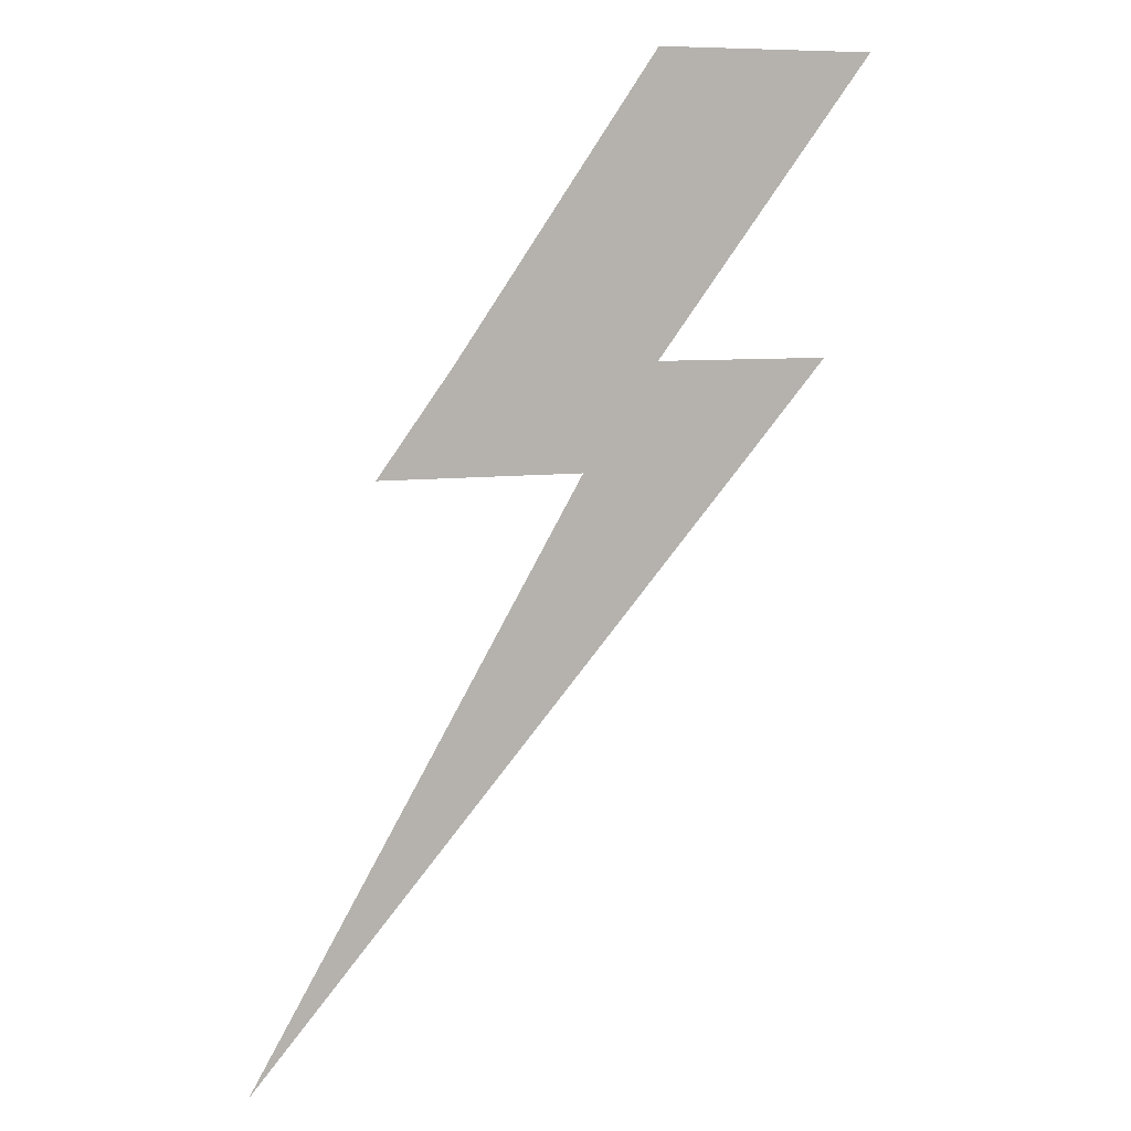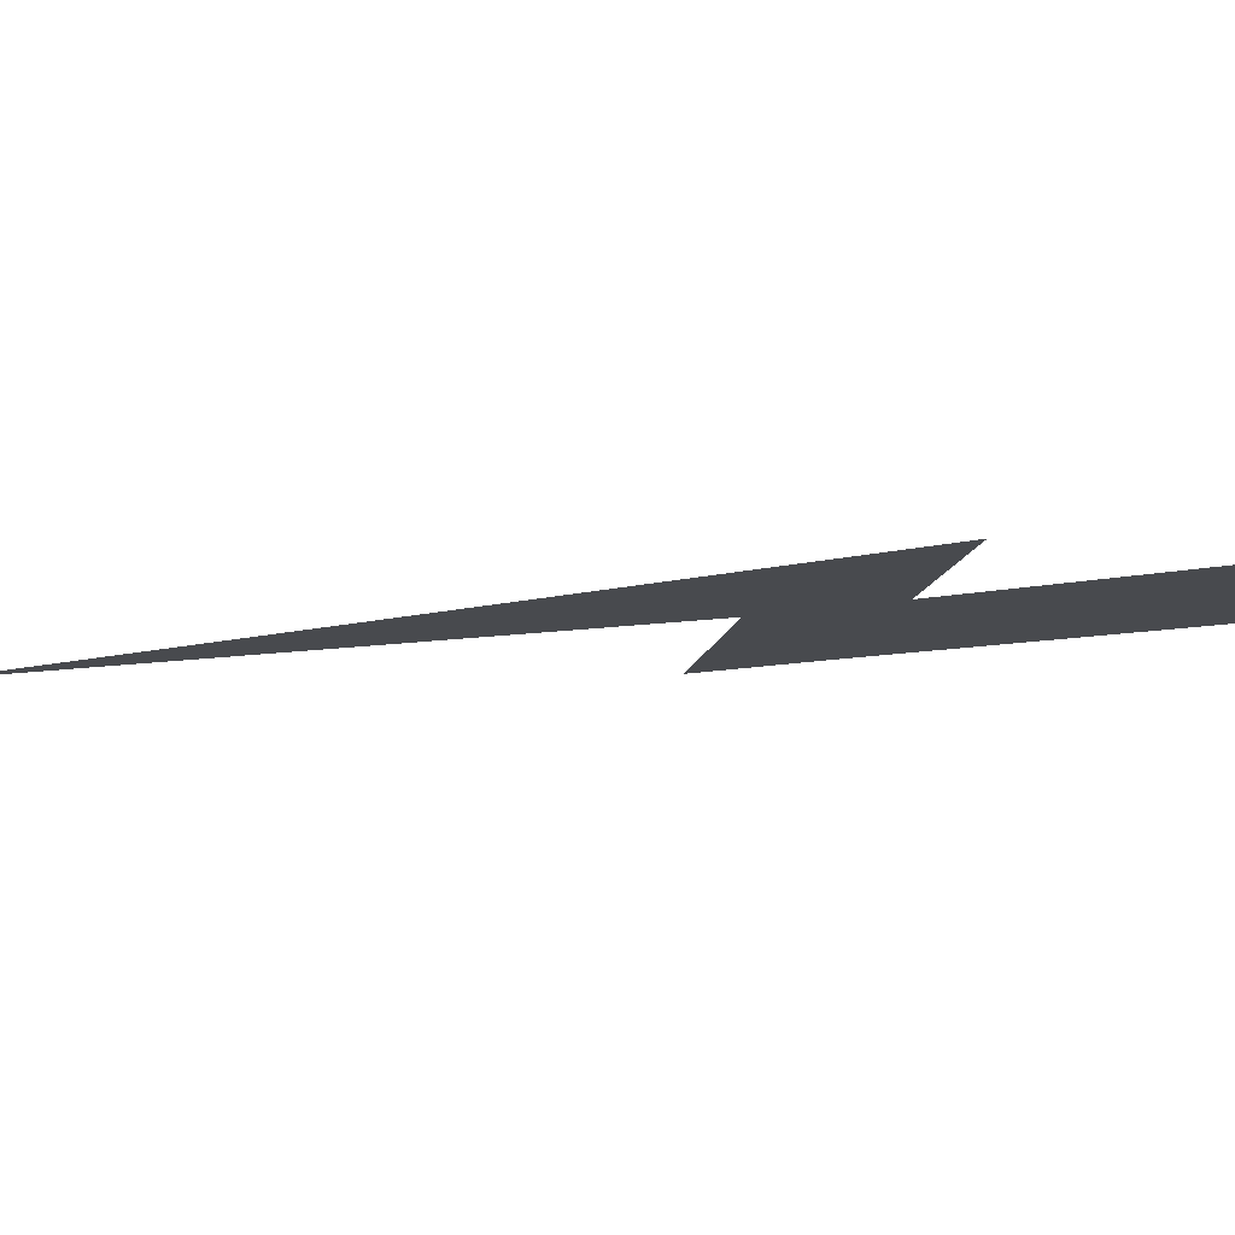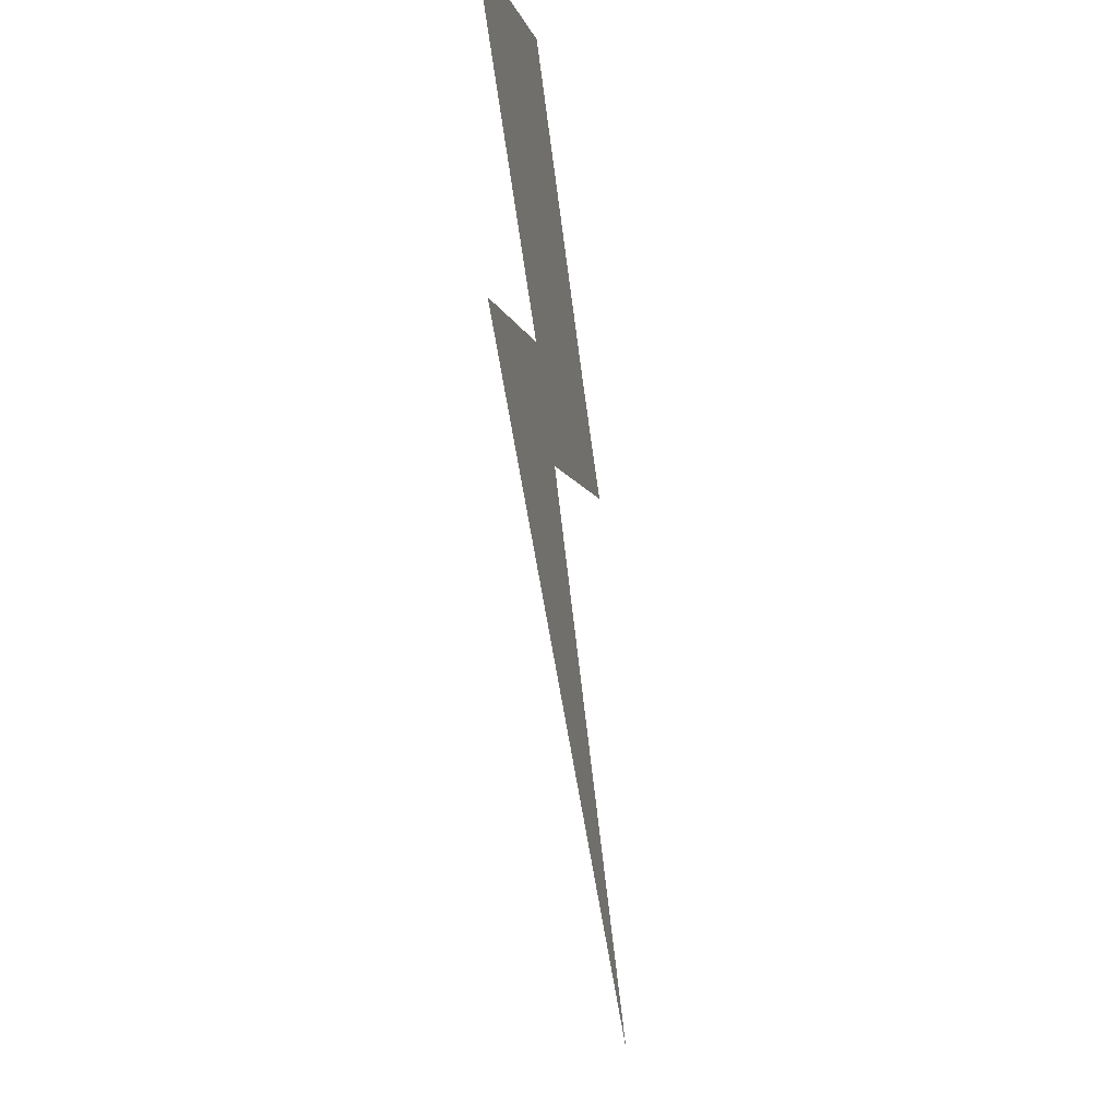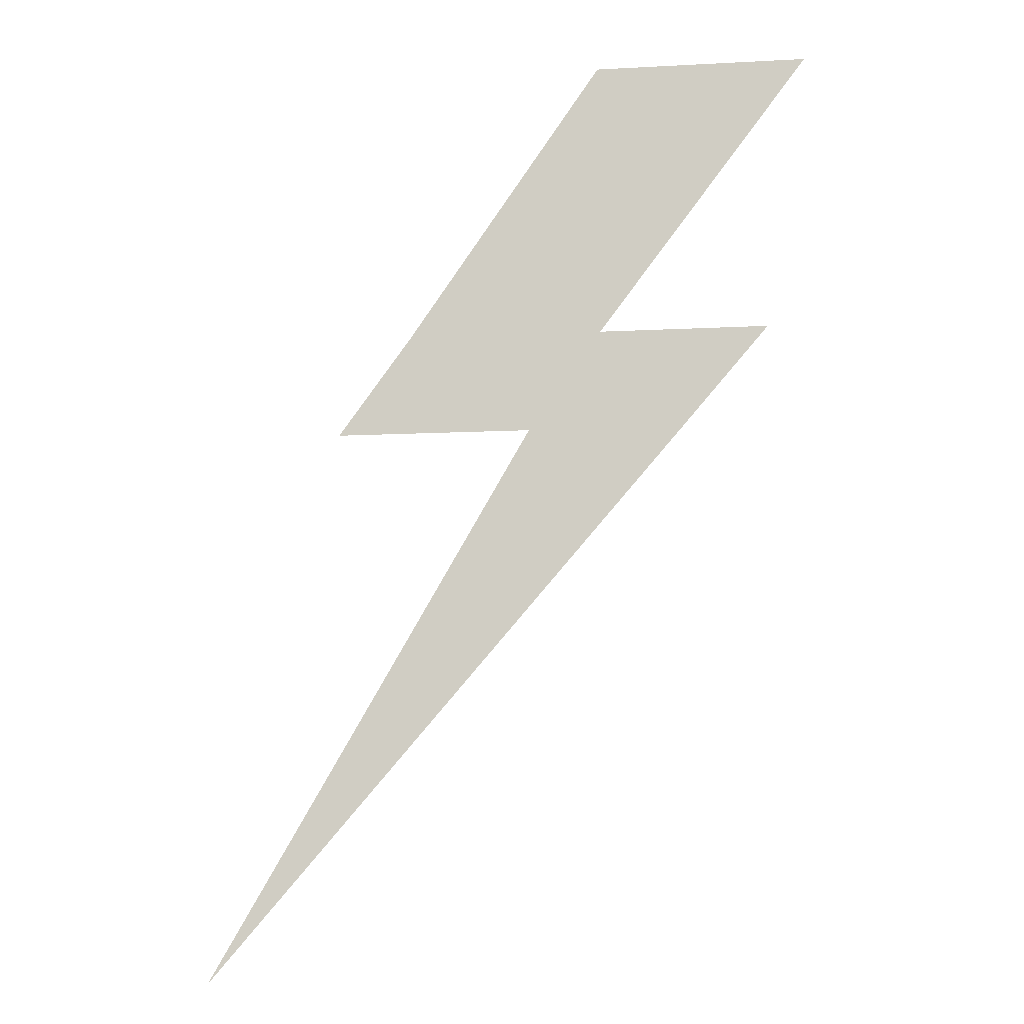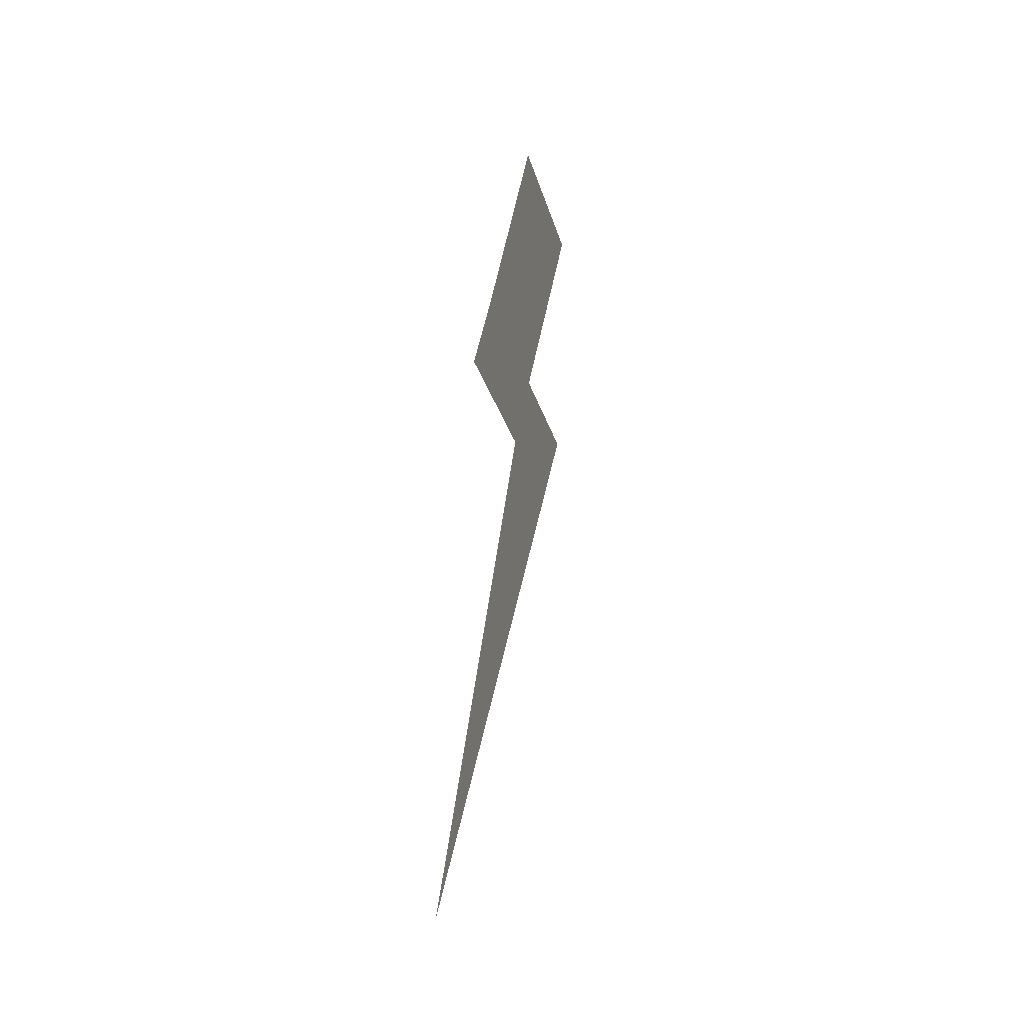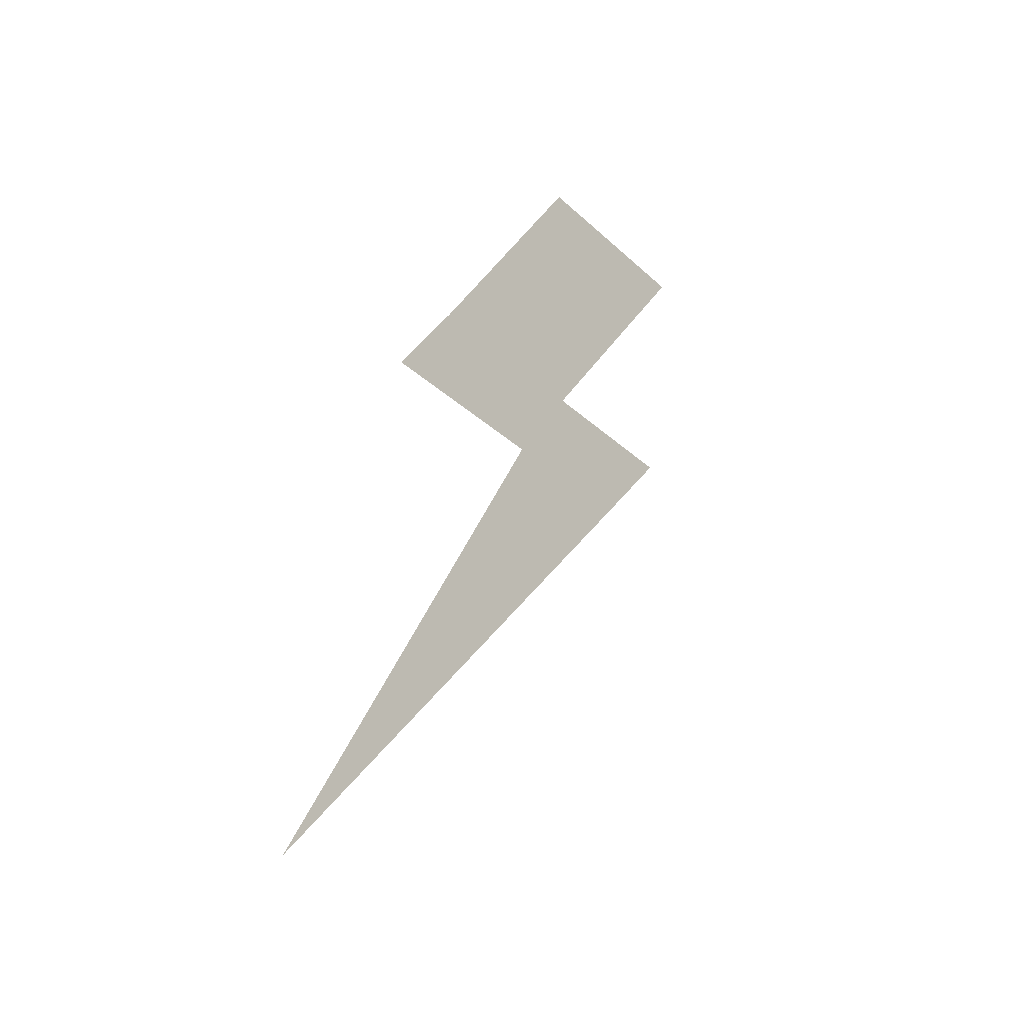
<metadata>
{"format":"obj","ext":"obj","renderer":"f3d","projection":"perspective","resolution":1024,"background":"white","views":[{"elev":8.0,"azim":-20.7,"up":"+Y"},{"elev":-12.8,"azim":79.3,"up":"+Z"},{"elev":-7.6,"azim":103.1,"up":"+Y"},{"elev":-10.5,"azim":7.6,"up":"+Y"},{"elev":-21.5,"azim":-78.4,"up":"+Y"},{"elev":-31.2,"azim":-52.9,"up":"+Y"}]}
</metadata>
<code>
o energy.obj
v -0.5377 0.9411 0
v 0.4623 0.9411 0
v 0.458 2.381 0
v 1.547 2.381 0
v -0.9118 0.4283 0
v 0.08824 0.4283 0
v 1.327 0.9411 0
v 0.8853 0.4283 0
v -1.547 -2.381 0
g Cube
f 2 4 3 1
f 2 1 5 6
f 2 6 8 7
f 8 6 9

</code>
